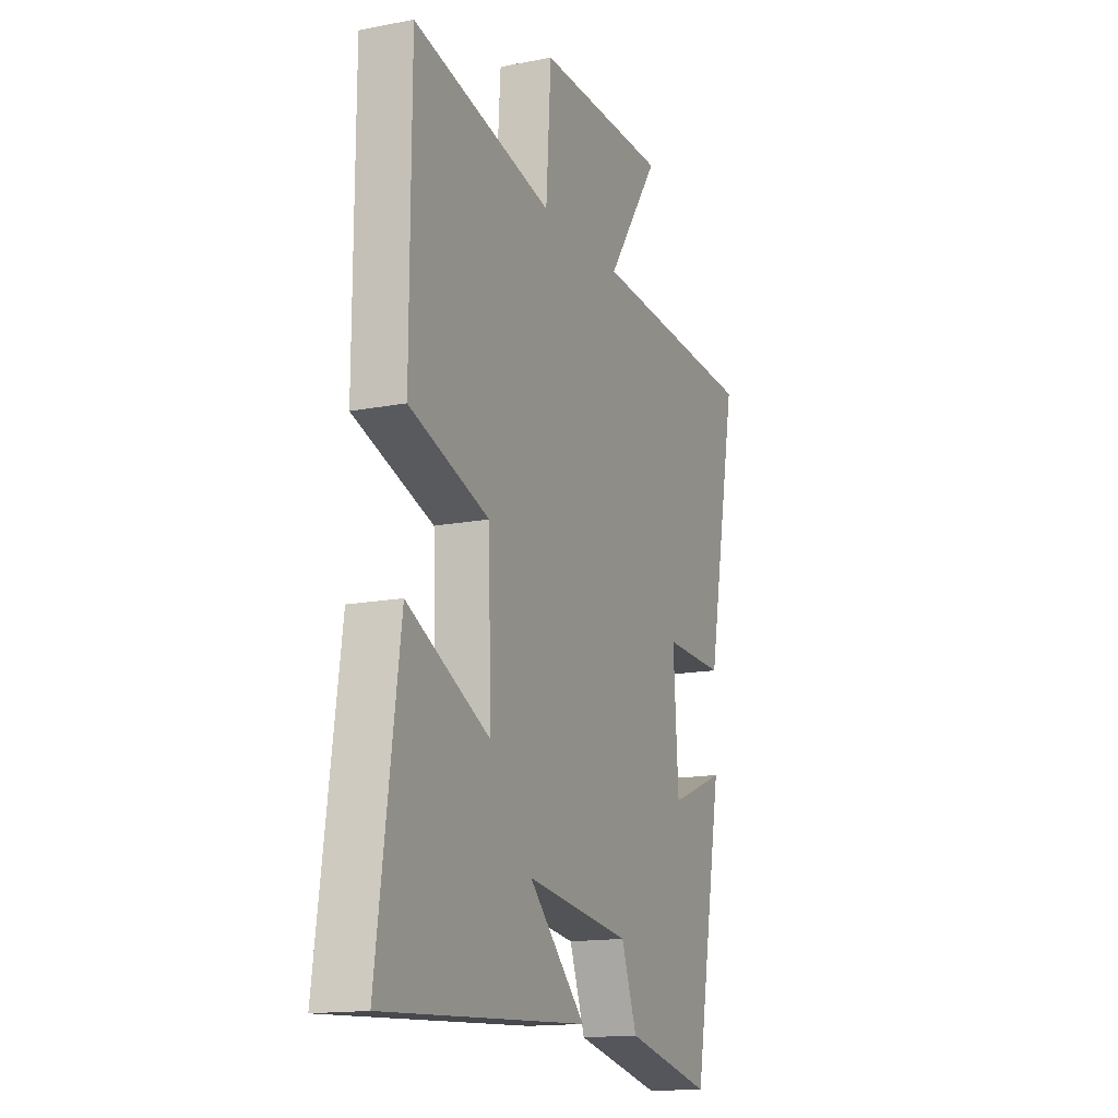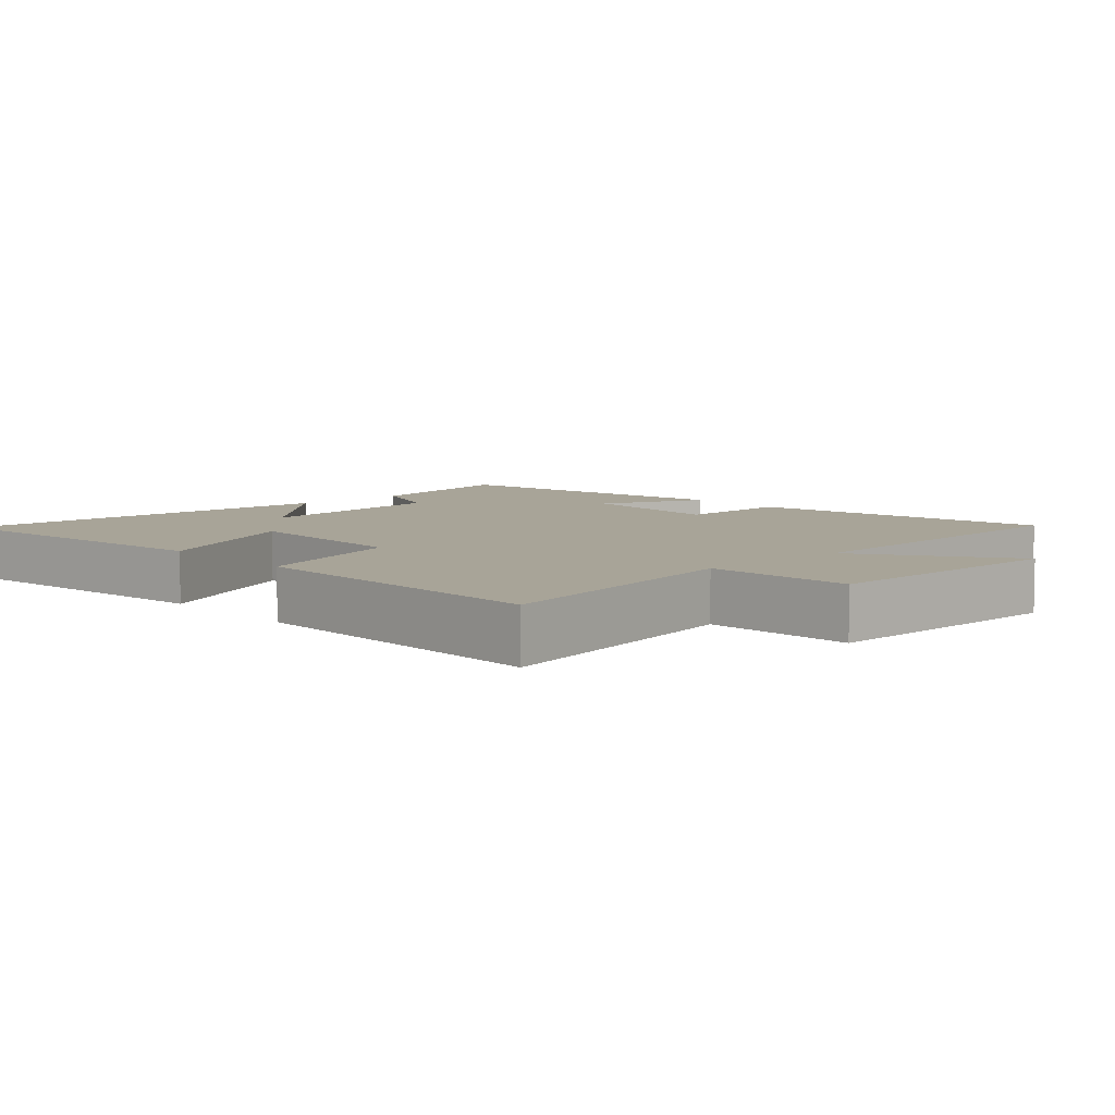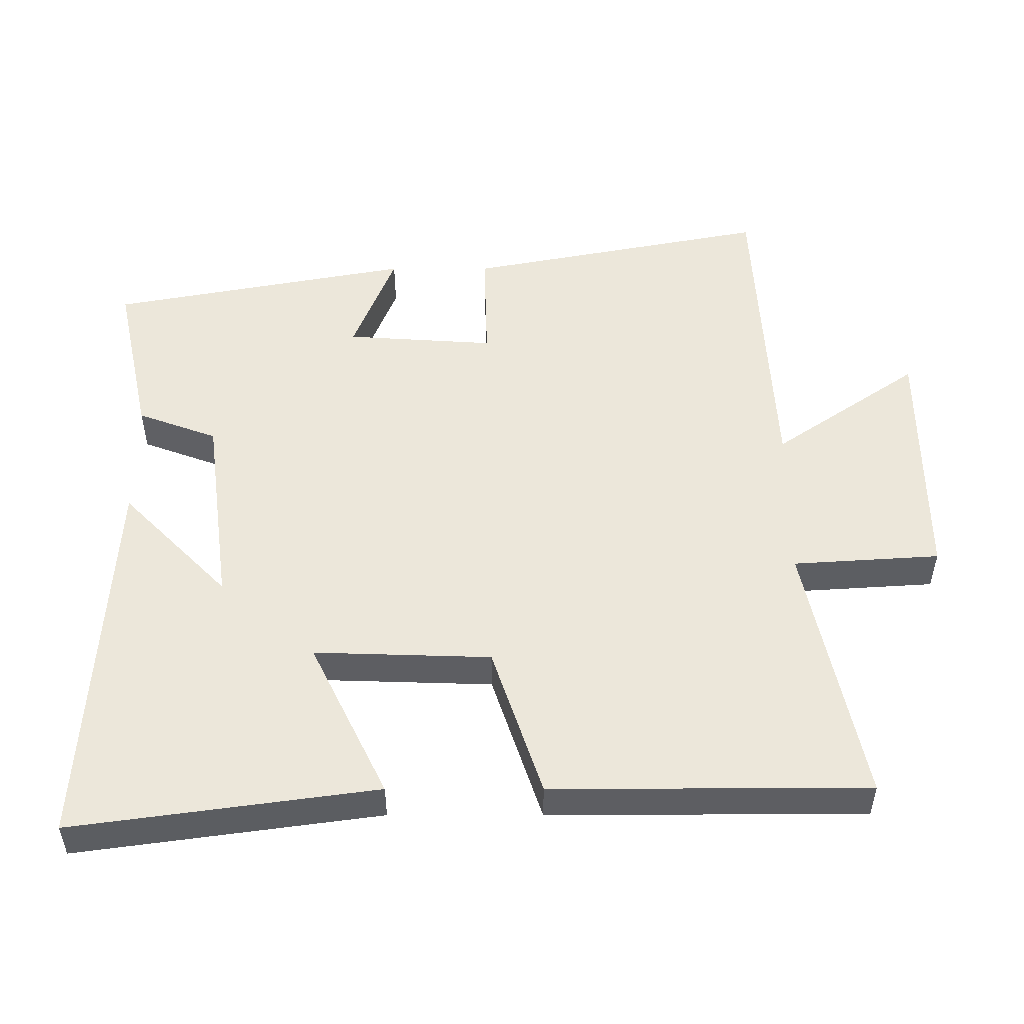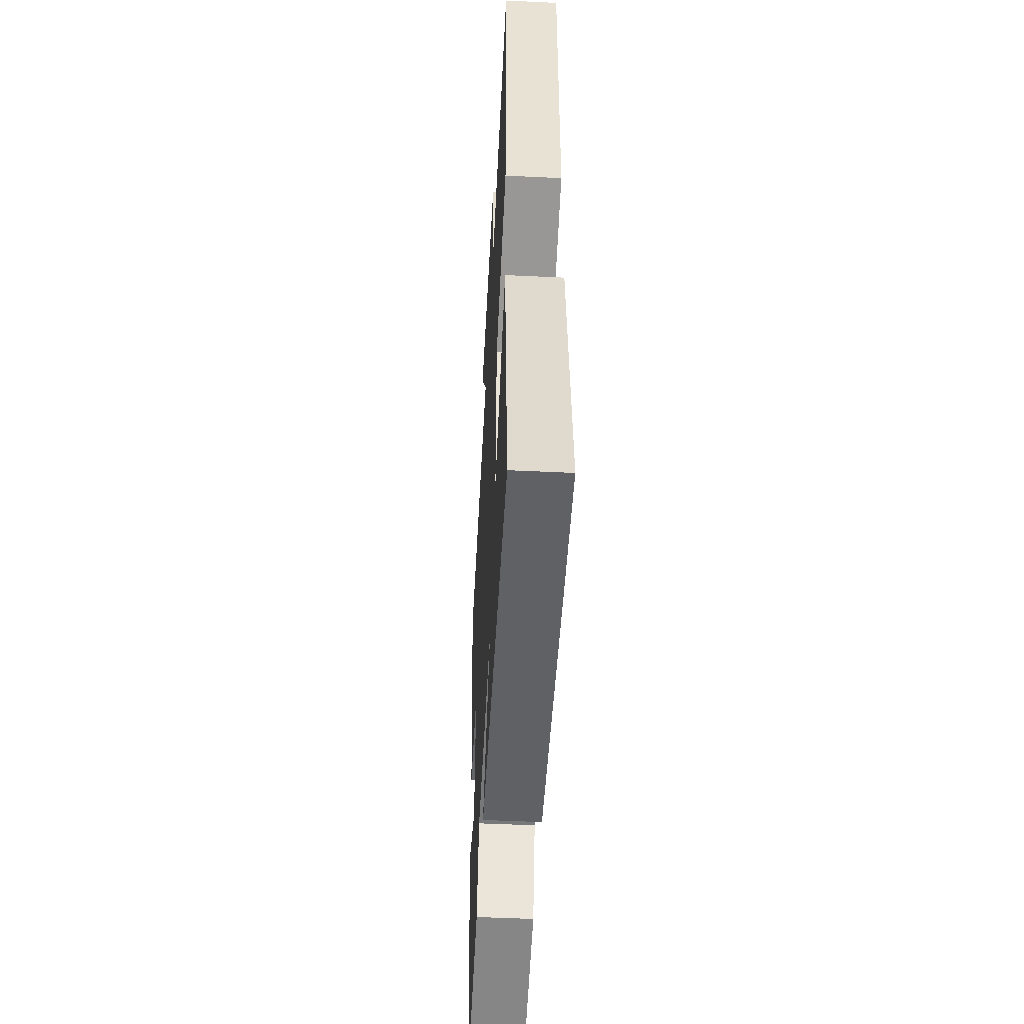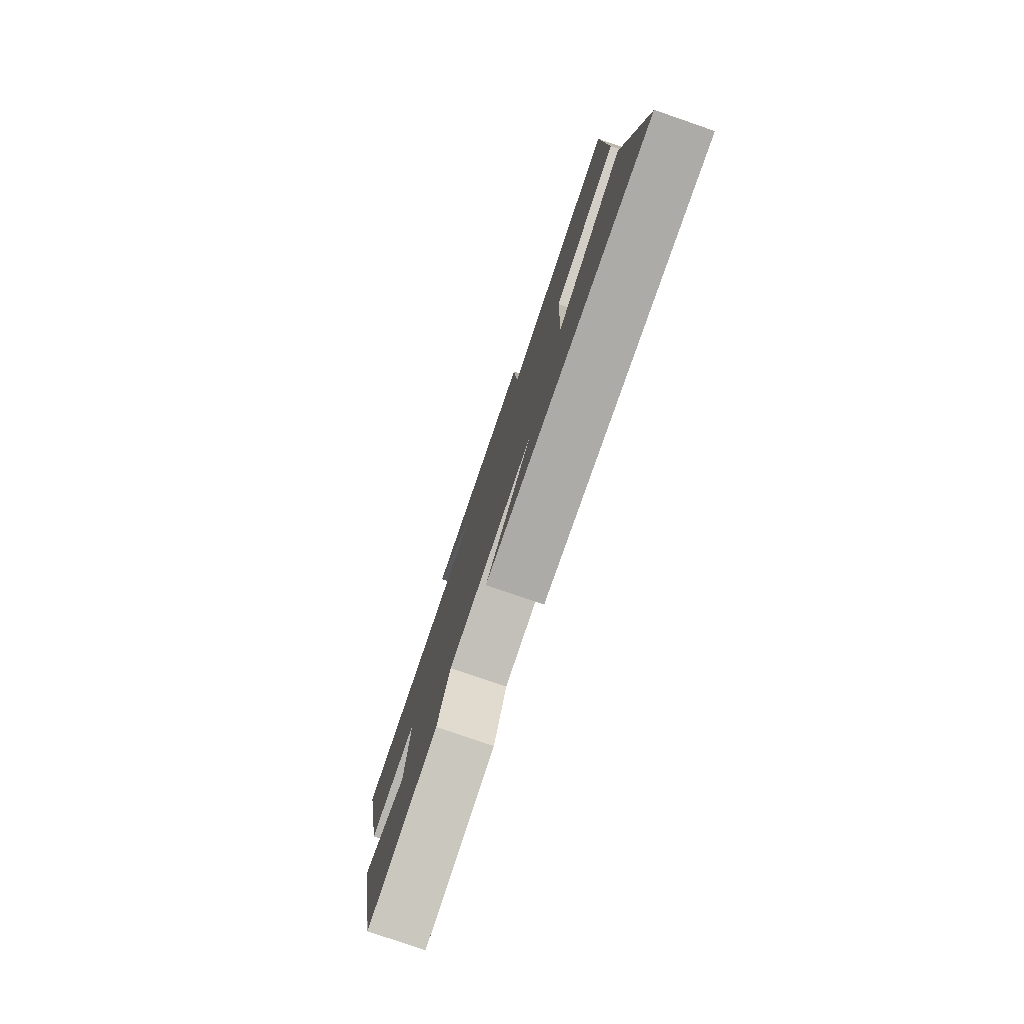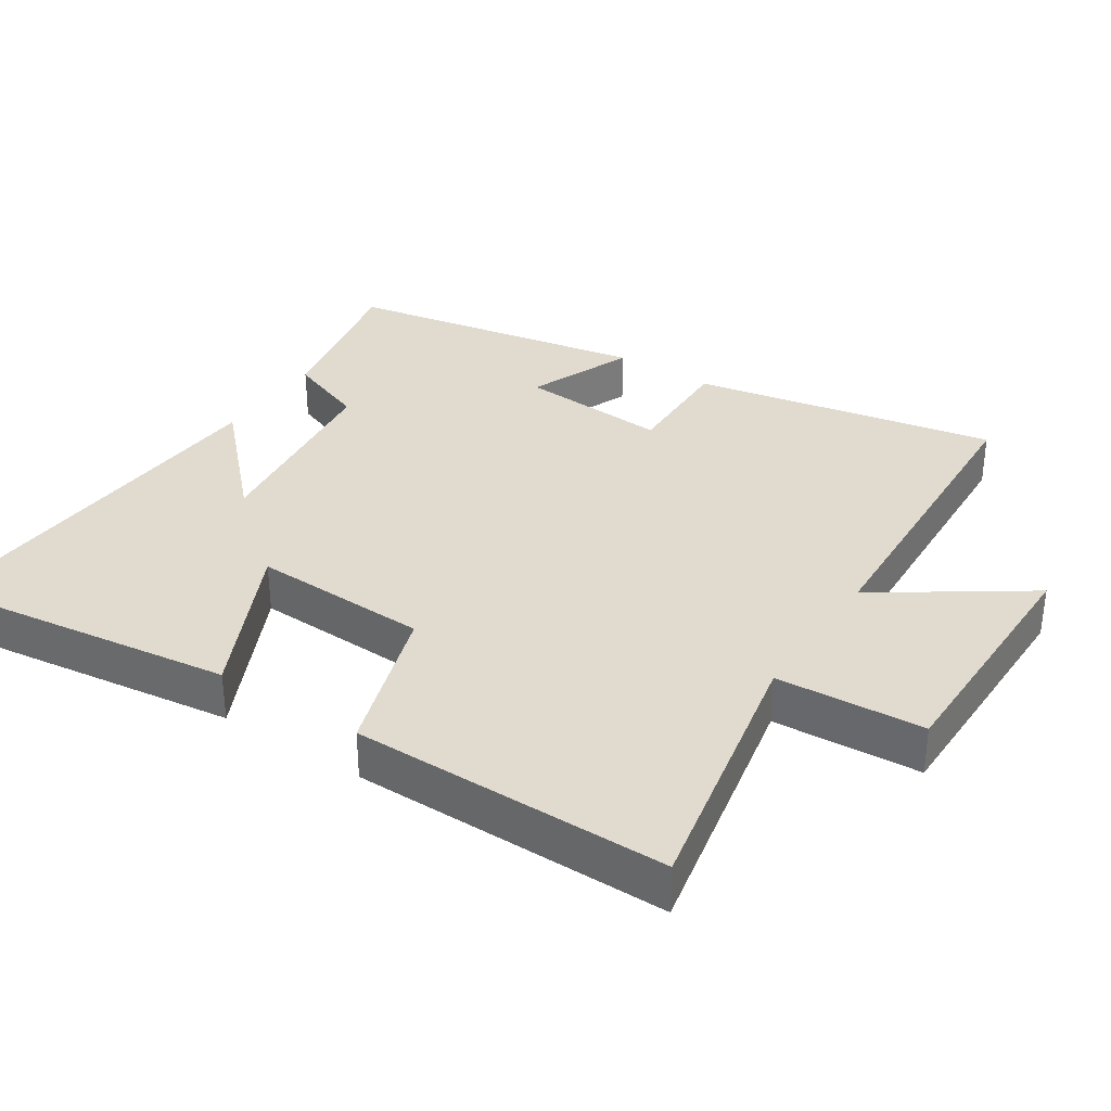
<metadata>
{"format":"obj","ext":"obj","renderer":"f3d","projection":"perspective","resolution":1024,"background":"white","views":[{"elev":-15.1,"azim":-67.4,"up":"+Z"},{"elev":7.0,"azim":-42.3,"up":"+Y"},{"elev":51.6,"azim":-90.0,"up":"+Y"},{"elev":-49.8,"azim":-93.0,"up":"+Z"},{"elev":-79.7,"azim":-109.0,"up":"+Z"},{"elev":33.6,"azim":-56.4,"up":"+Y"}]}
</metadata>
<code>
v -0.498 0.07 0.581
v -0.113 0.07 0.5
v -0.099 0.07 0.713
v 0.265 0.07 0.711
v 0.119 0.07 0.5
v 0.586 0.07 0.474
v 0.5 0.07 0.035
v 0.332 0.07 0.04
v 0.346 0.07 -0.176
v 0.5 0.07 -0.115
v 0.418 0.07 -0.552
v 0.178 0.07 -0.5
v 0.135 0.07 -0.384
v -0.155 0.07 -0.346
v 0.002 0.07 -0.5
v -0.561 0.07 -0.533
v -0.5 0.07 -0.094
v -0.273 0.07 -0.205
v -0.281 0.07 0.051
v -0.5 0.07 0.124
v -0.498 0 0.581
v -0.113 0 0.5
v -0.099 0 0.713
v 0.265 0 0.711
v 0.119 0 0.5
v 0.586 0 0.474
v 0.5 0 0.035
v 0.332 0 0.04
v 0.346 0 -0.176
v 0.5 0 -0.115
v 0.418 0 -0.552
v 0.178 0 -0.5
v 0.135 0 -0.384
v -0.155 0 -0.346
v 0.002 0 -0.5
v -0.561 0 -0.533
v -0.5 0 -0.094
v -0.273 0 -0.205
v -0.281 0 0.051
v -0.5 0 0.124
f 19 20 1 2
f 18 19 2
f 16 17 18
f 14 15 16
f 14 16 18
f 13 14 18 2
f 9 10 11 12
f 8 9 12 13
f 5 6 7 8
f 5 8 13 2
f 2 3 4 5
f 22 21 40 39
f 22 39 38
f 38 37 36
f 36 35 34
f 38 36 34
f 22 38 34 33
f 32 31 30 29
f 33 32 29 28
f 28 27 26 25
f 22 33 28 25
f 25 24 23 22
f 1 21 22 2
f 2 22 23 3
f 3 23 24 4
f 4 24 25 5
f 5 25 26 6
f 6 26 27 7
f 7 27 28 8
f 8 28 29 9
f 9 29 30 10
f 10 30 31 11
f 11 31 32 12
f 12 32 33 13
f 13 33 34 14
f 14 34 35 15
f 15 35 36 16
f 16 36 37 17
f 17 37 38 18
f 18 38 39 19
f 19 39 40 20
f 20 40 21 1

</code>
